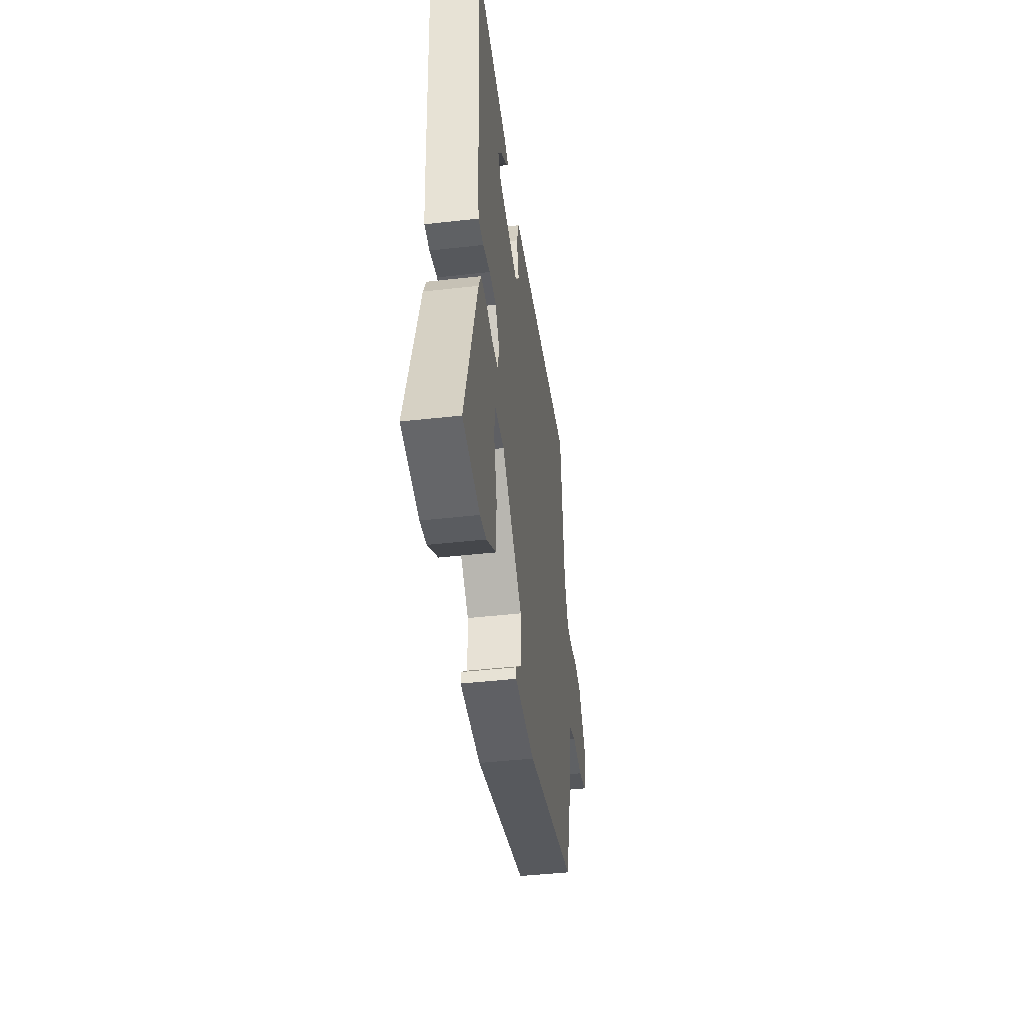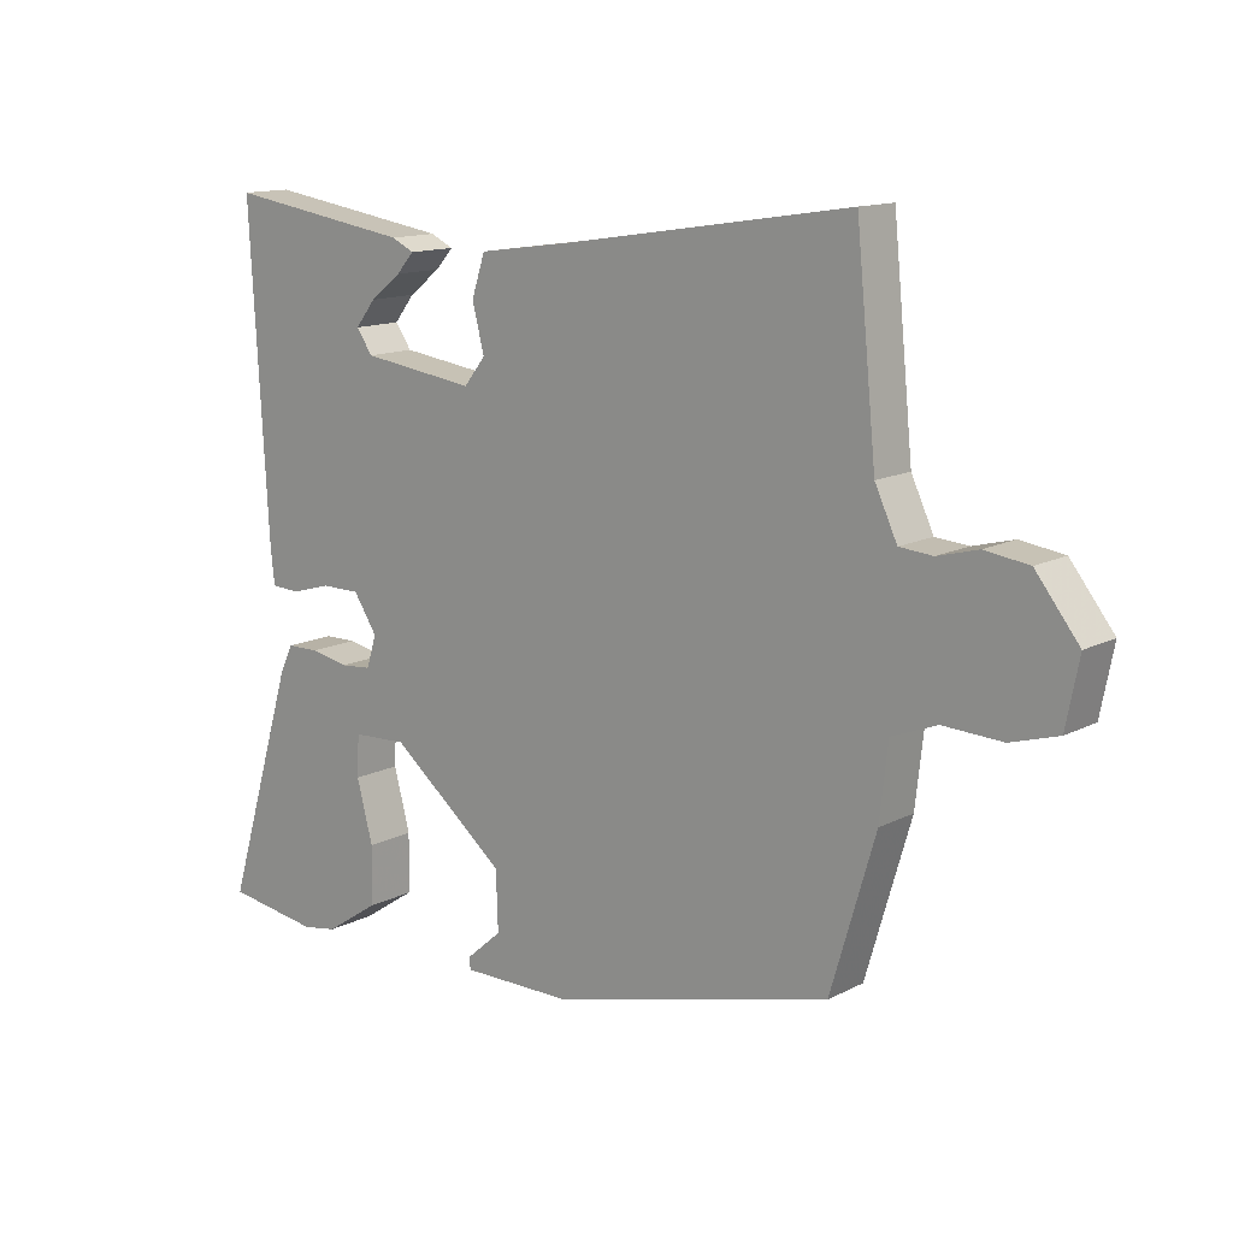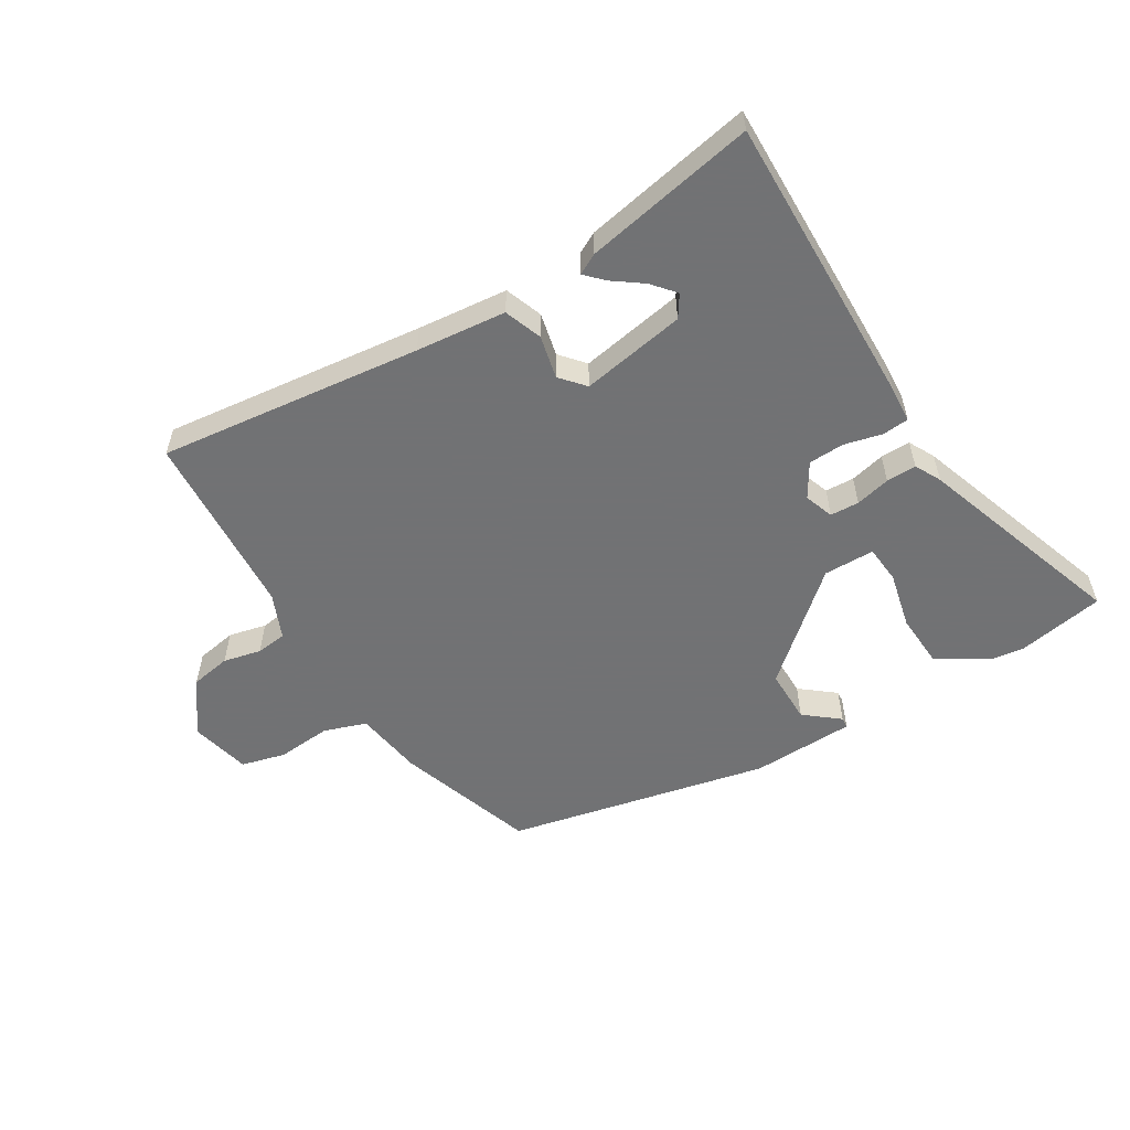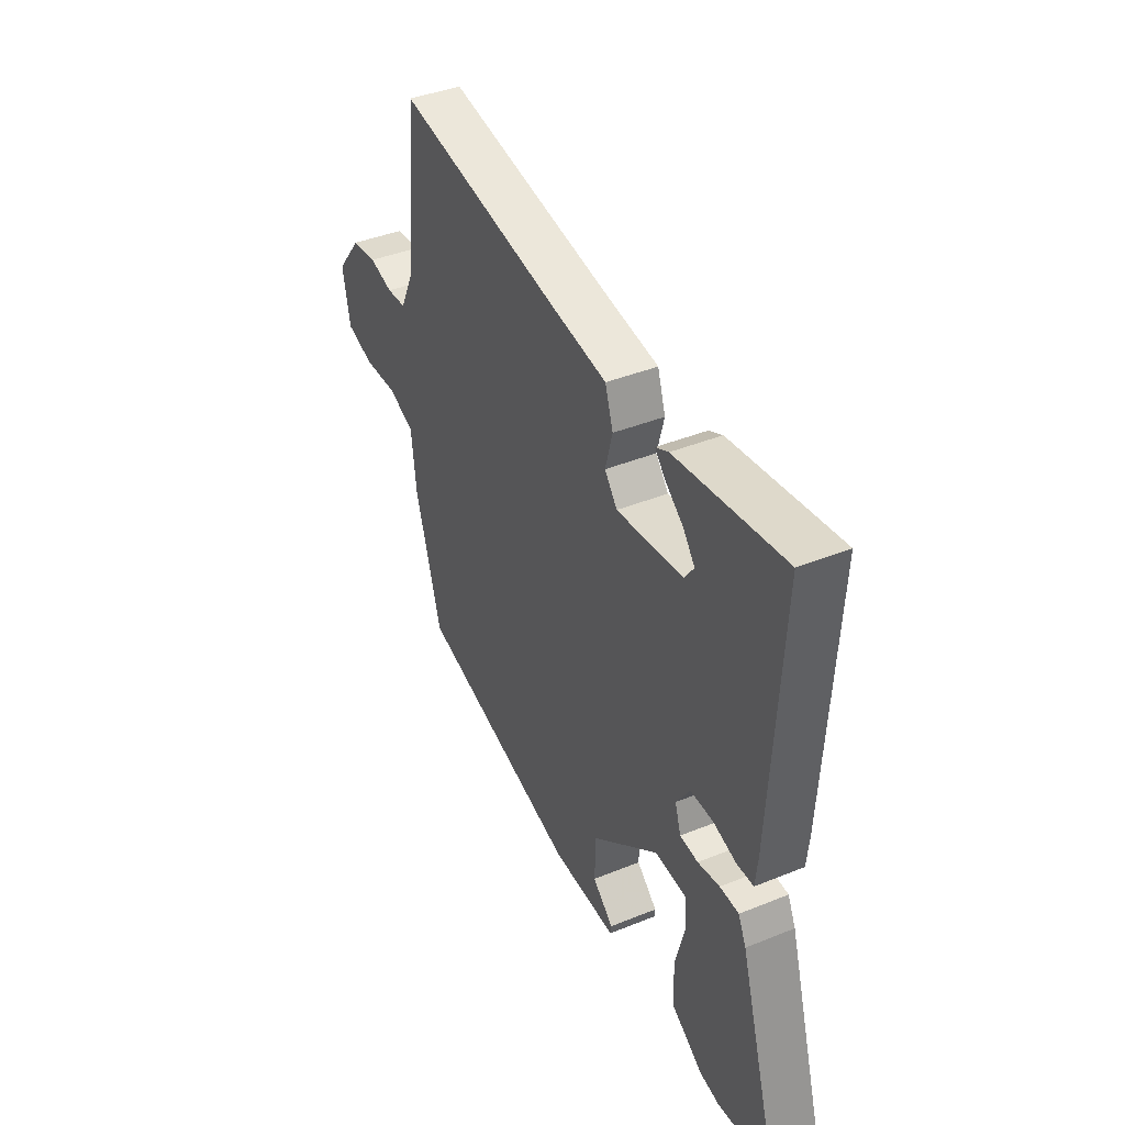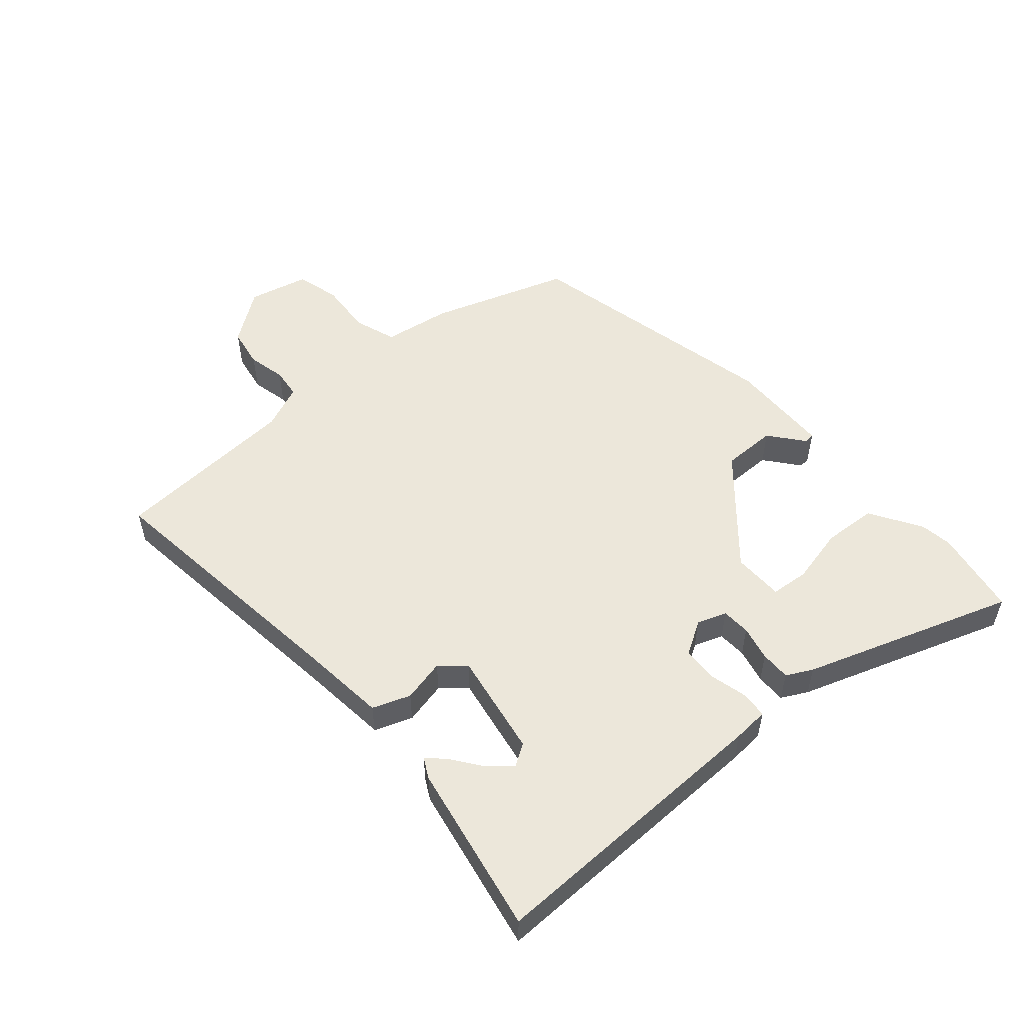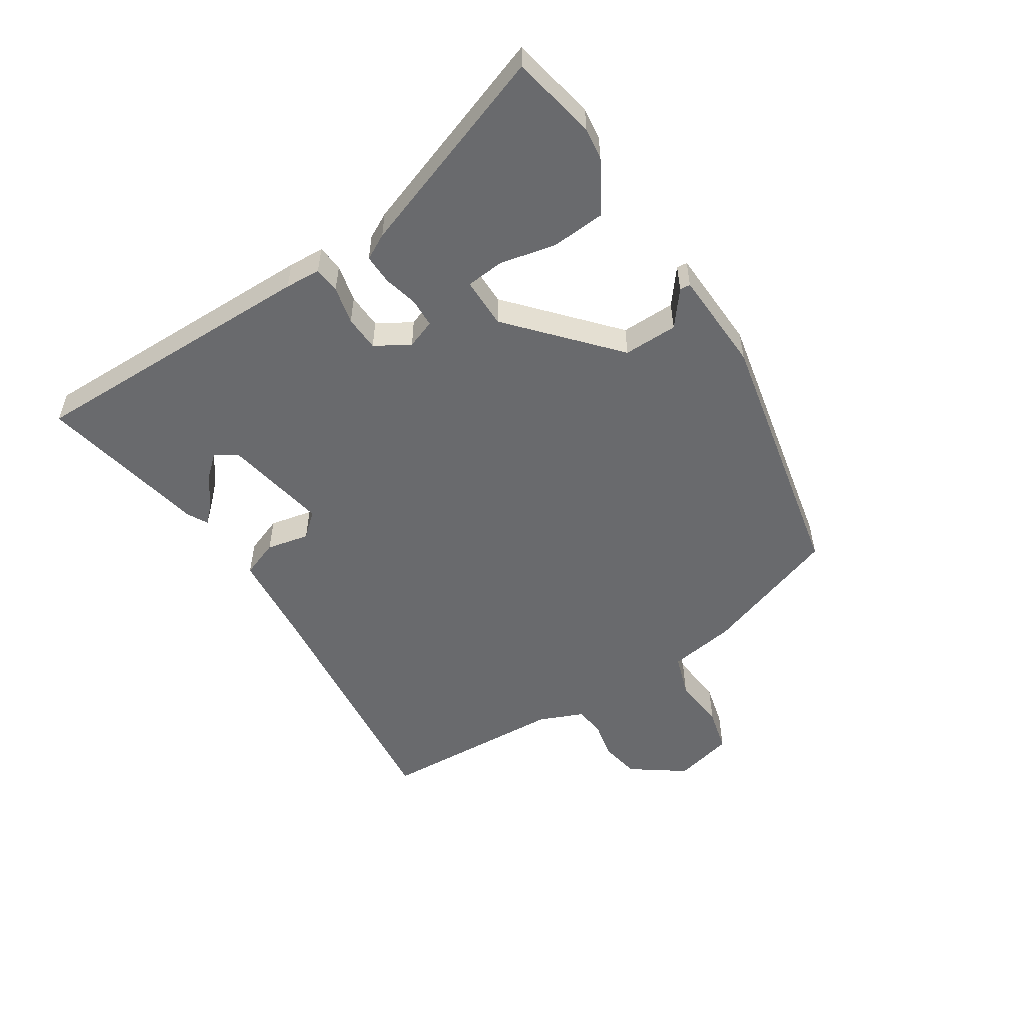
<metadata>
{"format":"obj","ext":"obj","renderer":"f3d","projection":"perspective","resolution":1024,"background":"white","views":[{"elev":-43.8,"azim":97.6,"up":"+Z"},{"elev":13.4,"azim":-139.0,"up":"+Z"},{"elev":-55.6,"azim":33.4,"up":"+Y"},{"elev":40.9,"azim":63.7,"up":"+Z"},{"elev":53.2,"azim":51.1,"up":"+Y"},{"elev":-53.1,"azim":125.5,"up":"+Y"}]}
</metadata>
<code>
v -0.493 0.07 0.531
v -0.075 0.07 0.466
v 0.068 0.07 0.446
v 0.088 0.07 0.385
v 0.07 0.07 0.317
v 0.102 0.07 0.277
v 0.27 0.07 0.3
v 0.294 0.07 0.334
v 0.264 0.07 0.372
v 0.218 0.07 0.408
v 0.192 0.07 0.437
v 0.225 0.07 0.453
v 0.5 0.07 0.495
v 0.474 0.07 0.025
v 0.468 0.07 -0.032
v 0.426 0.07 -0.034
v 0.366 0.07 -0.017
v 0.309 0.07 -0.017
v 0.274 0.07 -0.07
v 0.289 0.07 -0.117
v 0.335 0.07 -0.121
v 0.391 0.07 -0.11
v 0.439 0.07 -0.111
v 0.459 0.07 -0.153
v 0.561 0.07 -0.491
v 0.422 0.07 -0.511
v 0.371 0.07 -0.502
v 0.291 0.07 -0.449
v 0.289 0.07 -0.363
v 0.313 0.07 -0.273
v 0.31 0.07 -0.212
v 0.229 0.07 -0.208
v 0.059 0.07 -0.345
v 0.056 0.07 -0.432
v 0.109 0.07 -0.478
v 0.107 0.07 -0.495
v -0.058 0.07 -0.494
v -0.473 0.07 -0.387
v -0.539 0.07 -0.163
v -0.551 0.07 -0.054
v -0.618 0.07 -0.028
v -0.705 0.07 -0.032
v -0.775 0.07 -0.011
v -0.794 0.07 0.086
v -0.73 0.07 0.167
v -0.665 0.07 0.176
v -0.605 0.07 0.16
v -0.556 0.07 0.164
v -0.523 0.07 0.234
v -0.493 0 0.531
v -0.075 0 0.466
v 0.068 0 0.446
v 0.088 0 0.385
v 0.07 0 0.317
v 0.102 0 0.277
v 0.27 0 0.3
v 0.294 0 0.334
v 0.264 0 0.372
v 0.218 0 0.408
v 0.192 0 0.437
v 0.225 0 0.453
v 0.5 0 0.495
v 0.474 0 0.025
v 0.468 0 -0.032
v 0.426 0 -0.034
v 0.366 0 -0.017
v 0.309 0 -0.017
v 0.274 0 -0.07
v 0.289 0 -0.117
v 0.335 0 -0.121
v 0.391 0 -0.11
v 0.439 0 -0.111
v 0.459 0 -0.153
v 0.561 0 -0.491
v 0.422 0 -0.511
v 0.371 0 -0.502
v 0.291 0 -0.449
v 0.289 0 -0.363
v 0.313 0 -0.273
v 0.31 0 -0.212
v 0.229 0 -0.208
v 0.059 0 -0.345
v 0.056 0 -0.432
v 0.109 0 -0.478
v 0.107 0 -0.495
v -0.058 0 -0.494
v -0.473 0 -0.387
v -0.539 0 -0.163
v -0.551 0 -0.054
v -0.618 0 -0.028
v -0.705 0 -0.032
v -0.775 0 -0.011
v -0.794 0 0.086
v -0.73 0 0.167
v -0.665 0 0.176
v -0.605 0 0.16
v -0.556 0 0.164
v -0.523 0 0.234
f 45 46 47
f 44 45 47
f 43 44 47
f 42 43 47
f 41 42 47
f 40 41 47 48
f 38 39 40
f 37 38 40
f 36 37 40
f 35 36 40
f 34 35 40
f 40 48 49
f 34 40 49
f 33 34 49
f 28 29 30
f 27 28 30
f 26 27 30
f 25 26 30
f 24 25 30
f 23 24 30
f 22 23 30
f 21 22 30 31
f 20 21 31 32
f 15 16 17
f 14 15 17
f 13 14 17
f 13 17 18
f 11 12 13
f 10 11 13
f 9 10 13
f 8 9 13
f 13 18 19
f 8 13 19
f 7 8 19
f 2 3 4 5
f 2 5 6
f 1 2 6
f 49 1 6
f 33 49 6
f 32 33 6
f 20 32 6
f 19 20 6
f 6 7 19
f 96 95 94
f 96 94 93
f 96 93 92
f 96 92 91
f 96 91 90
f 97 96 90 89
f 89 88 87
f 89 87 86
f 89 86 85
f 89 85 84
f 89 84 83
f 98 97 89
f 98 89 83
f 98 83 82
f 79 78 77
f 79 77 76
f 79 76 75
f 79 75 74
f 79 74 73
f 79 73 72
f 79 72 71
f 80 79 71 70
f 81 80 70 69
f 66 65 64
f 66 64 63
f 66 63 62
f 67 66 62
f 62 61 60
f 62 60 59
f 62 59 58
f 62 58 57
f 68 67 62
f 68 62 57
f 68 57 56
f 54 53 52 51
f 55 54 51
f 55 51 50
f 55 50 98
f 55 98 82
f 55 82 81
f 55 81 69
f 55 69 68
f 68 56 55
f 1 50 51 2
f 2 51 52 3
f 3 52 53 4
f 4 53 54 5
f 5 54 55 6
f 6 55 56 7
f 7 56 57 8
f 8 57 58 9
f 9 58 59 10
f 10 59 60 11
f 11 60 61 12
f 12 61 62 13
f 13 62 63 14
f 14 63 64 15
f 15 64 65 16
f 16 65 66 17
f 17 66 67 18
f 18 67 68 19
f 19 68 69 20
f 20 69 70 21
f 21 70 71 22
f 22 71 72 23
f 23 72 73 24
f 24 73 74 25
f 25 74 75 26
f 26 75 76 27
f 27 76 77 28
f 28 77 78 29
f 29 78 79 30
f 30 79 80 31
f 31 80 81 32
f 32 81 82 33
f 33 82 83 34
f 34 83 84 35
f 35 84 85 36
f 36 85 86 37
f 37 86 87 38
f 38 87 88 39
f 39 88 89 40
f 40 89 90 41
f 41 90 91 42
f 42 91 92 43
f 43 92 93 44
f 44 93 94 45
f 45 94 95 46
f 46 95 96 47
f 47 96 97 48
f 48 97 98 49
f 49 98 50 1

</code>
